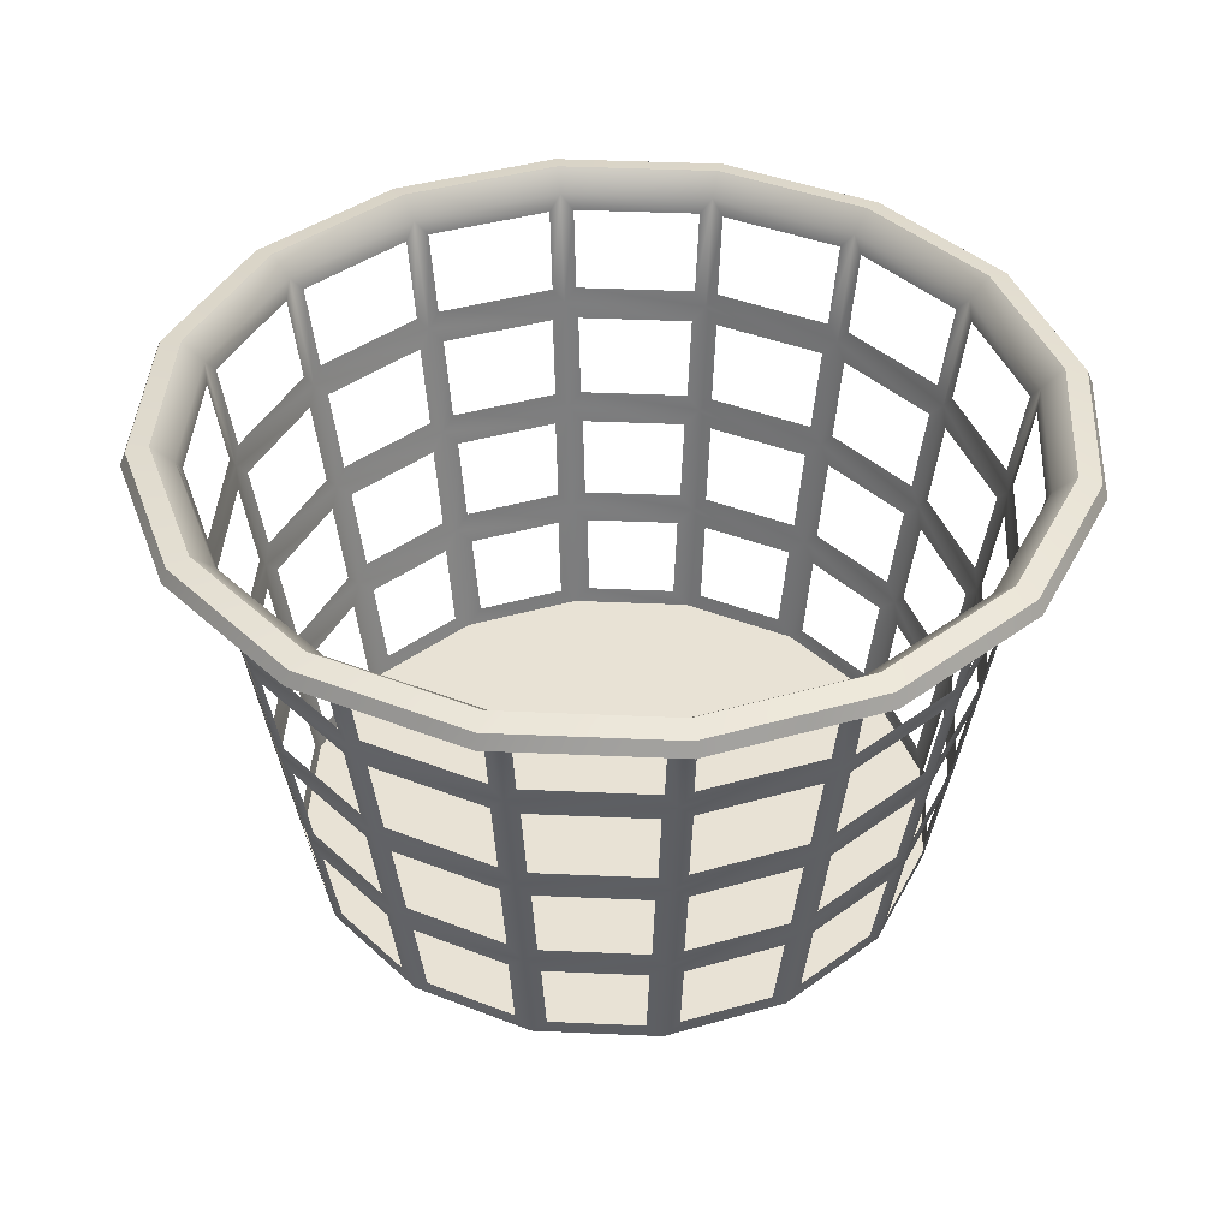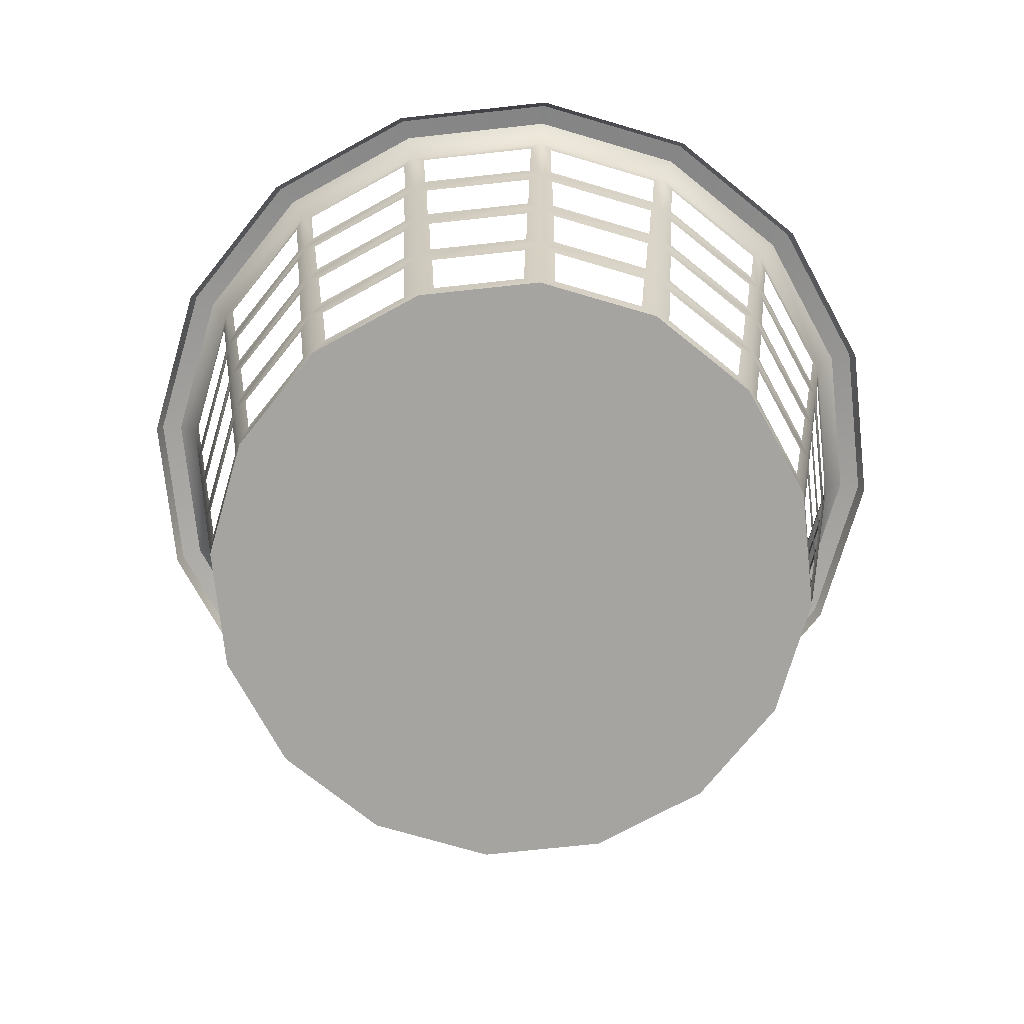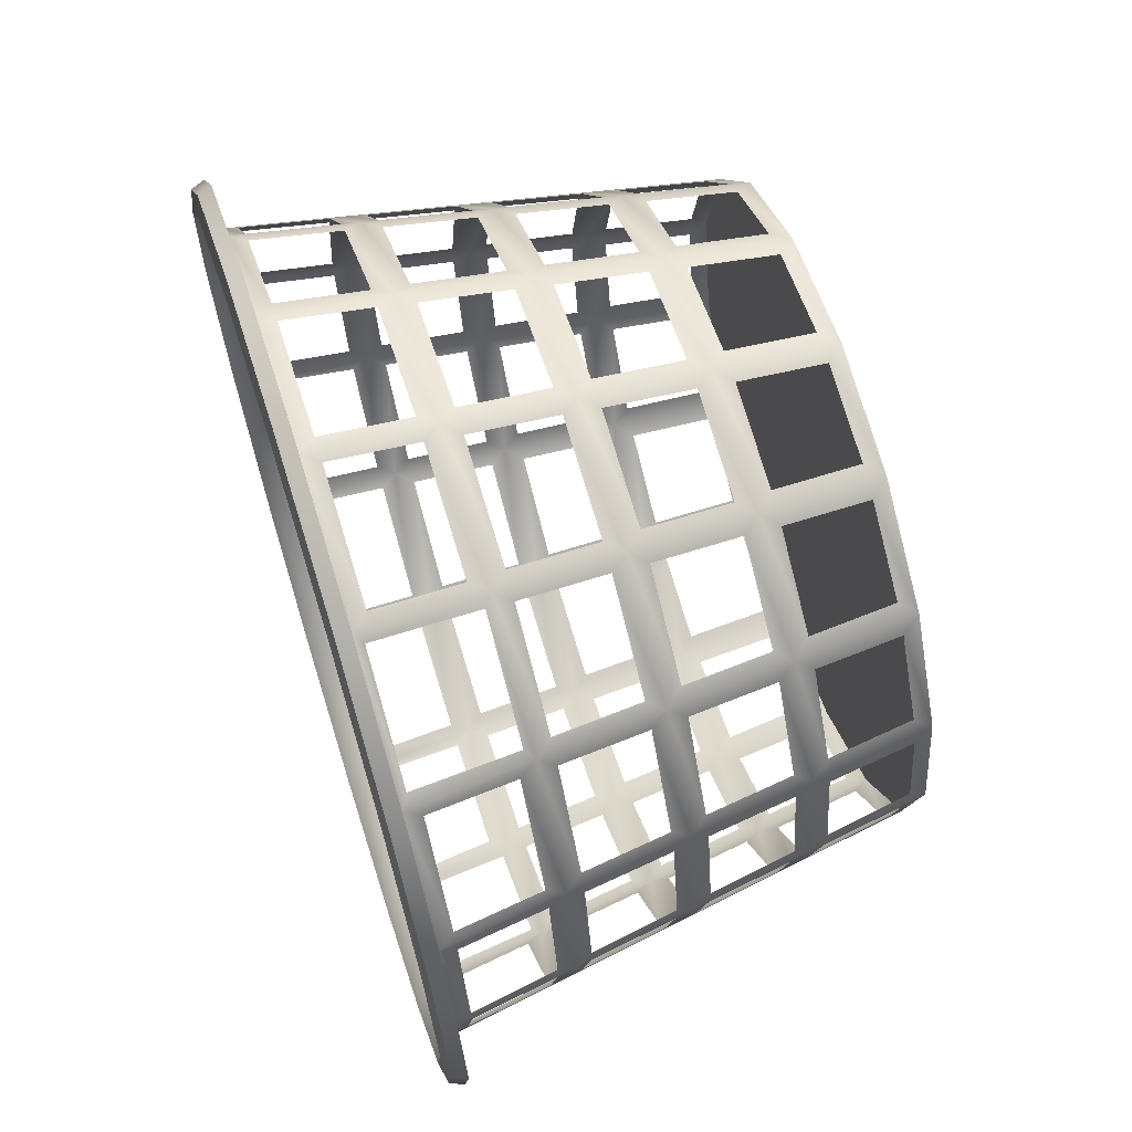
<metadata>
{"format":"obj","ext":"obj","renderer":"f3d","projection":"perspective","resolution":1024,"background":"white","views":[{"elev":40.6,"azim":-75.6,"up":"+Y"},{"elev":-73.4,"azim":129.9,"up":"+Y"},{"elev":67.0,"azim":-107.4,"up":"+Z"}]}
</metadata>
<code>
v -0.6027 0 1.455
v -1.114 0 1.114
v -1.455 0 0.6027
v -1.575 0 0
v -1.455 0 -0.6027
v -1.114 0 -1.114
v -0.6027 0 -1.455
v 0 0 -1.575
v 0.6027 0 -1.455
v 1.114 0 -1.114
v 1.455 0 -0.6027
v 1.575 0 0
v 1.455 0 0.6027
v 1.114 0 1.114
v 0.6027 0 1.455
v 0 0 1.575
v -0.6403 0.5906 1.546
v -1.183 0.5906 1.183
v -1.546 0.5906 0.6403
v -1.673 0.5906 0
v -1.546 0.5906 -0.6403
v -1.183 0.5906 -1.183
v -0.6403 0.5906 -1.546
v 0 0.5906 -1.673
v 0.6403 0.5906 -1.546
v 1.183 0.5906 -1.183
v 1.546 0.5906 -0.6403
v 1.673 0.5906 0
v 1.546 0.5906 0.6403
v 1.183 0.5906 1.183
v 0.6403 0.5906 1.546
v 0 0.5906 1.673
v -0.678 1.181 1.637
v -1.253 1.181 1.253
v -1.637 1.181 0.678
v -1.772 1.181 0
v -1.637 1.181 -0.678
v -1.253 1.181 -1.253
v -0.678 1.181 -1.637
v 0 1.181 -1.772
v 0.678 1.181 -1.637
v 1.253 1.181 -1.253
v 1.637 1.181 -0.678
v 1.772 1.181 0
v 1.637 1.181 0.678
v 1.253 1.181 1.253
v 0.678 1.181 1.637
v 0 1.181 1.772
v -0.7156 1.772 1.728
v -1.322 1.772 1.322
v -1.728 1.772 0.7156
v -1.87 1.772 0
v -1.728 1.772 -0.7156
v -1.322 1.772 -1.322
v -0.7156 1.772 -1.728
v 0 1.772 -1.87
v 0.7156 1.772 -1.728
v 1.322 1.772 -1.322
v 1.728 1.772 -0.7156
v 1.87 1.772 0
v 1.728 1.772 0.7156
v 1.322 1.772 1.322
v 0.7156 1.772 1.728
v 0 1.772 1.87
v -0.7533 2.362 1.819
v -1.392 2.362 1.392
v -1.819 2.362 0.7533
v -1.968 2.362 0
v -1.819 2.362 -0.7533
v -1.392 2.362 -1.392
v -0.7533 2.362 -1.819
v 0 2.362 -1.968
v 0.7533 2.362 -1.819
v 1.392 2.362 -1.392
v 1.819 2.362 -0.7533
v 1.968 2.362 0
v 1.819 2.362 0.7533
v 1.392 2.362 1.392
v 0.7533 2.362 1.819
v 0 2.362 1.968
v -0.7927 2.461 1.914
v -1.465 2.461 1.465
v 0 2.461 2.071
v -1.914 2.461 0.7927
v -2.071 2.461 0
v -1.914 2.461 -0.7927
v -1.465 2.461 -1.465
v -0.7927 2.461 -1.914
v 0 2.461 -2.071
v 0.7927 2.461 -1.914
v 1.465 2.461 -1.465
v 1.914 2.461 -0.7927
v 2.071 2.461 0
v 1.914 2.461 0.7927
v 1.465 2.461 1.465
v 0.7927 2.461 1.914
v -0.8342 2.438 2.014
v -1.541 2.438 1.541
v 0 2.438 2.18
v -2.014 2.438 0.8342
v 0.8342 2.438 2.014
v -2.18 2.438 0
v -2.014 2.438 -0.8342
v -1.541 2.438 -1.541
v -0.8342 2.438 -2.014
v 0 2.438 -2.18
v 0.8342 2.438 -2.014
v 1.541 2.438 -1.541
v 2.014 2.438 -0.8342
v 2.18 2.438 0
v 2.014 2.438 0.8342
v 1.541 2.438 1.541
v -0.845 2.368 2.04
v -1.561 2.368 1.561
v 0 2.368 2.208
v -2.04 2.368 0.845
v 0.845 2.368 2.04
v -2.208 2.368 0
v 1.561 2.368 1.561
v -2.04 2.368 -0.845
v -1.561 2.368 -1.561
v -0.845 2.368 -2.04
v 0 2.368 -2.208
v 0.845 2.368 -2.04
v 1.561 2.368 -1.561
v 2.04 2.368 -0.845
v 2.208 2.368 0
v 2.04 2.368 0.845
v -0.7904 2.455 1.908
v 0 2.455 2.066
v 0.7904 2.455 1.908
v 1.461 2.455 1.461
v 1.908 2.455 0.7904
v 2.066 2.455 0
v 1.908 2.455 -0.7904
v 1.461 2.455 -1.461
v 0.7904 2.455 -1.908
v 0 2.455 -2.066
v -0.7904 2.455 -1.908
v -1.461 2.455 -1.461
v -1.908 2.455 -0.7904
v -2.066 2.455 0
v -1.908 2.455 0.7904
v -1.461 2.455 1.461
v -0.673 0.08382 1.423
v -0.6999 0.5067 1.488
v -1.106 0.5067 1.217
v -1.056 0.08382 1.167
v -0.5502 0 1.328
v 0 0 1.438
v 0.5502 0 1.328
v 1.017 0 1.017
v 1.328 0 0.5502
v 1.438 0 0
v 1.328 0 -0.5502
v 1.017 0 -1.017
v 0.5502 0 -1.328
v 0 0 -1.438
v -0.5502 0 -1.328
v -1.017 0 -1.017
v -1.328 0 -0.5502
v -1.438 0 0
v -1.328 0 0.5502
v -1.017 0 1.017
v -0.5282 0.08382 1.483
v -0.5552 0.5067 1.548
v -0.07665 0.5067 1.643
v -0.07665 0.08382 1.573
v -1.167 0.08382 1.056
v -1.217 0.5067 1.106
v -1.488 0.5067 0.6999
v -1.423 0.08382 0.673
v -1.483 0.08382 0.5282
v -1.548 0.5067 0.5552
v -1.643 0.5067 0.07665
v -1.573 0.08382 0.07665
v -1.573 0.08382 -0.07664
v -1.643 0.5067 -0.07664
v -1.548 0.5067 -0.5552
v -1.483 0.08382 -0.5282
v -1.423 0.08382 -0.673
v -1.488 0.5067 -0.6999
v -1.217 0.5067 -1.106
v -1.167 0.08382 -1.056
v -1.056 0.08382 -1.167
v -1.106 0.5067 -1.217
v -0.6999 0.5067 -1.488
v -0.673 0.08382 -1.423
v -0.5282 0.08382 -1.483
v -0.5552 0.5067 -1.548
v -0.07665 0.5067 -1.643
v -0.07665 0.08382 -1.573
v 0.07665 0.08382 -1.573
v 0.07665 0.5067 -1.643
v 0.5552 0.5067 -1.548
v 0.5282 0.08382 -1.483
v 0.673 0.08382 -1.423
v 0.6999 0.5067 -1.488
v 1.106 0.5067 -1.217
v 1.056 0.08382 -1.167
v 1.167 0.08382 -1.056
v 1.217 0.5067 -1.106
v 1.488 0.5067 -0.6999
v 1.423 0.08382 -0.673
v 1.483 0.08382 -0.5282
v 1.548 0.5067 -0.5552
v 1.643 0.5067 -0.07665
v 1.573 0.08382 -0.07665
v 1.573 0.08382 0.07665
v 1.643 0.5067 0.07665
v 1.548 0.5067 0.5552
v 1.483 0.08382 0.5282
v 1.423 0.08382 0.673
v 1.488 0.5067 0.6999
v 1.217 0.5067 1.106
v 1.167 0.08382 1.056
v 1.056 0.08382 1.167
v 1.106 0.5067 1.217
v 0.6999 0.5067 1.488
v 0.673 0.08382 1.423
v 0.5282 0.08382 1.483
v 0.5552 0.5067 1.548
v 0.07665 0.5067 1.643
v 0.07665 0.08382 1.573
v -0.7058 0.6744 1.517
v -0.7328 1.097 1.582
v -1.18 1.097 1.283
v -1.13 0.6744 1.233
v -0.5716 0.6744 1.573
v -0.5985 1.097 1.638
v -0.071 1.097 1.743
v -0.071 0.6744 1.672
v -1.233 0.6744 1.13
v -1.283 1.097 1.18
v -1.582 1.097 0.7328
v -1.517 0.6744 0.7058
v -1.573 0.6744 0.5716
v -1.638 1.097 0.5985
v -1.743 1.097 0.071
v -1.672 0.6744 0.071
v -1.672 0.6744 -0.07099
v -1.743 1.097 -0.07099
v -1.638 1.097 -0.5985
v -1.573 0.6744 -0.5716
v -1.517 0.6744 -0.7058
v -1.582 1.097 -0.7328
v -1.283 1.097 -1.18
v -1.233 0.6744 -1.13
v -1.13 0.6744 -1.233
v -1.18 1.097 -1.283
v -0.7328 1.097 -1.582
v -0.7058 0.6744 -1.517
v -0.5716 0.6744 -1.573
v -0.5985 1.097 -1.638
v -0.071 1.097 -1.743
v -0.071 0.6744 -1.672
v 0.071 0.6744 -1.672
v 0.071 1.097 -1.743
v 0.5985 1.097 -1.638
v 0.5716 0.6744 -1.573
v 0.7058 0.6744 -1.517
v 0.7328 1.097 -1.582
v 1.18 1.097 -1.283
v 1.13 0.6744 -1.233
v 1.233 0.6744 -1.13
v 1.283 1.097 -1.18
v 1.582 1.097 -0.7328
v 1.517 0.6744 -0.7058
v 1.573 0.6744 -0.5716
v 1.638 1.097 -0.5985
v 1.743 1.097 -0.071
v 1.672 0.6744 -0.071
v 1.672 0.6744 0.071
v 1.743 1.097 0.071
v 1.638 1.097 0.5985
v 1.573 0.6744 0.5716
v 1.517 0.6744 0.7058
v 1.582 1.097 0.7328
v 1.283 1.097 1.18
v 1.233 0.6744 1.13
v 1.13 0.6744 1.233
v 1.18 1.097 1.283
v 0.7328 1.097 1.582
v 0.7058 0.6744 1.517
v 0.5716 0.6744 1.573
v 0.5985 1.097 1.638
v 0.071 1.097 1.743
v 0.071 0.6744 1.672
v -0.7387 1.265 1.611
v -0.7657 1.688 1.676
v -1.254 1.688 1.349
v -1.205 1.265 1.3
v -0.6149 1.265 1.663
v -0.6418 1.688 1.728
v -0.06535 1.688 1.842
v -0.06535 1.265 1.772
v -1.3 1.265 1.205
v -1.349 1.688 1.254
v -1.676 1.688 0.7657
v -1.611 1.265 0.7387
v -1.663 1.265 0.6149
v -1.728 1.688 0.6418
v -1.842 1.688 0.06535
v -1.772 1.265 0.06535
v -1.772 1.265 -0.06535
v -1.842 1.688 -0.06535
v -1.728 1.688 -0.6418
v -1.663 1.265 -0.6149
v -1.611 1.265 -0.7387
v -1.676 1.688 -0.7657
v -1.349 1.688 -1.254
v -1.3 1.265 -1.205
v -1.205 1.265 -1.3
v -1.254 1.688 -1.349
v -0.7657 1.688 -1.676
v -0.7387 1.265 -1.611
v -0.6149 1.265 -1.663
v -0.6418 1.688 -1.728
v -0.06535 1.688 -1.842
v -0.06535 1.265 -1.772
v 0.06535 1.265 -1.772
v 0.06535 1.688 -1.842
v 0.6418 1.688 -1.728
v 0.6149 1.265 -1.663
v 0.7387 1.265 -1.611
v 0.7657 1.688 -1.676
v 1.254 1.688 -1.349
v 1.205 1.265 -1.3
v 1.3 1.265 -1.205
v 1.349 1.688 -1.254
v 1.676 1.688 -0.7657
v 1.611 1.265 -0.7387
v 1.663 1.265 -0.6149
v 1.728 1.688 -0.6418
v 1.842 1.688 -0.06535
v 1.772 1.265 -0.06535
v 1.772 1.265 0.06535
v 1.842 1.688 0.06535
v 1.728 1.688 0.6418
v 1.663 1.265 0.6149
v 1.611 1.265 0.7387
v 1.676 1.688 0.7657
v 1.349 1.688 1.254
v 1.3 1.265 1.205
v 1.205 1.265 1.3
v 1.254 1.688 1.349
v 0.7657 1.688 1.676
v 0.7387 1.265 1.611
v 0.6149 1.265 1.663
v 0.6418 1.688 1.728
v 0.06535 1.688 1.842
v 0.06535 1.265 1.772
v -0.7716 1.813 1.705
v -0.7986 2.321 1.77
v -1.329 2.321 1.416
v -1.279 1.813 1.366
v -0.6582 1.855 1.753
v -0.6852 2.278 1.818
v -0.05969 2.278 1.942
v -0.05969 1.855 1.872
v -1.366 1.855 1.279
v -1.416 2.278 1.329
v -1.77 2.278 0.7986
v -1.705 1.855 0.7716
v -1.753 1.855 0.6582
v -1.818 2.278 0.6852
v -1.942 2.278 0.05969
v -1.872 1.855 0.05969
v -1.872 1.855 -0.05969
v -1.942 2.278 -0.05969
v -1.818 2.278 -0.6852
v -1.753 1.855 -0.6582
v -1.705 1.855 -0.7716
v -1.77 2.278 -0.7986
v -1.416 2.278 -1.329
v -1.366 1.855 -1.279
v -1.279 1.813 -1.366
v -1.329 2.321 -1.416
v -0.7986 2.321 -1.77
v -0.7716 1.813 -1.705
v -0.6582 1.855 -1.753
v -0.6852 2.278 -1.818
v -0.05969 2.278 -1.942
v -0.05969 1.855 -1.872
v 0.05969 1.855 -1.872
v 0.05969 2.278 -1.942
v 0.6852 2.278 -1.818
v 0.6582 1.855 -1.753
v 0.7716 1.855 -1.705
v 0.7986 2.278 -1.77
v 1.329 2.278 -1.416
v 1.279 1.855 -1.366
v 1.366 1.855 -1.279
v 1.416 2.278 -1.329
v 1.77 2.278 -0.7986
v 1.705 1.855 -0.7716
v 1.753 1.855 -0.6582
v 1.818 2.278 -0.6852
v 1.942 2.278 -0.05969
v 1.872 1.855 -0.05969
v 1.872 1.855 0.05969
v 1.942 2.278 0.05969
v 1.818 2.278 0.6852
v 1.753 1.855 0.6582
v 1.705 1.855 0.7716
v 1.77 2.278 0.7986
v 1.416 2.278 1.329
v 1.366 1.855 1.279
v 1.279 1.855 1.366
v 1.329 2.278 1.416
v 0.7986 2.278 1.77
v 0.7716 1.855 1.705
v 0.6582 1.855 1.753
v 0.6852 2.278 1.818
v 0.05969 2.278 1.942
v 0.05969 1.855 1.872
g lo_bskt
f 98 97 81 82
f 97 99 83 81
f 100 98 82 84
f 99 101 96 83
f 102 100 84 85
f 103 102 85 86
f 104 103 86 87
f 105 104 87 88
f 106 105 88 89
f 107 106 89 90
f 108 107 90 91
f 109 108 91 92
f 110 109 92 93
f 111 110 93 94
f 112 111 94 95
f 101 112 95 96
f 114 113 97 98
f 113 115 99 97
f 116 114 98 100
f 115 117 101 99
f 118 116 100 102
f 117 119 112 101
f 120 118 102 103
f 121 120 103 104
f 122 121 104 105
f 123 122 105 106
f 124 123 106 107
f 125 124 107 108
f 126 125 108 109
f 127 126 109 110
f 128 127 110 111
f 119 128 111 112
f 144 129 65 66
f 144 82 81 129
f 129 130 80 65
f 129 81 83 130
f 143 144 66 67
f 143 84 82 144
f 142 143 67 68
f 142 85 84 143
f 141 142 68 69
f 141 86 85 142
f 140 141 69 70
f 140 87 86 141
f 139 140 70 71
f 139 88 87 140
f 138 139 71 72
f 138 89 88 139
f 137 138 72 73
f 137 90 89 138
f 136 137 73 74
f 136 91 90 137
f 135 136 74 75
f 135 92 91 136
f 134 135 75 76
f 134 93 92 135
f 133 134 76 77
f 133 94 93 134
f 132 133 77 78
f 132 95 94 133
f 131 132 78 79
f 131 96 95 132
f 130 131 79 80
f 130 83 96 131
f 146 17 1 145
f 147 18 17 146
f 148 2 18 147
f 145 1 2 148
f 170 18 2 169
f 171 19 18 170
f 172 3 19 171
f 169 2 3 172
f 174 19 3 173
f 175 20 19 174
f 176 4 20 175
f 173 3 4 176
f 178 20 4 177
f 179 21 20 178
f 180 5 21 179
f 177 4 5 180
f 182 21 5 181
f 183 22 21 182
f 184 6 22 183
f 181 5 6 184
f 186 22 6 185
f 187 23 22 186
f 188 7 23 187
f 185 6 7 188
f 190 23 7 189
f 191 24 23 190
f 192 8 24 191
f 189 7 8 192
f 194 24 8 193
f 195 25 24 194
f 196 9 25 195
f 193 8 9 196
f 198 25 9 197
f 199 26 25 198
f 200 10 26 199
f 197 9 10 200
f 202 26 10 201
f 203 27 26 202
f 204 11 27 203
f 201 10 11 204
f 206 27 11 205
f 207 28 27 206
f 208 12 28 207
f 205 11 12 208
f 210 28 12 209
f 211 29 28 210
f 212 13 29 211
f 209 12 13 212
f 214 29 13 213
f 215 30 29 214
f 216 14 30 215
f 213 13 14 216
f 218 30 14 217
f 219 31 30 218
f 220 15 31 219
f 217 14 15 220
f 222 31 15 221
f 223 32 31 222
f 224 16 32 223
f 221 15 16 224
f 167 32 16 168
f 166 17 32 167
f 165 1 17 166
f 168 16 1 165
f 226 33 17 225
f 227 34 33 226
f 228 18 34 227
f 225 17 18 228
f 234 34 18 233
f 235 35 34 234
f 236 19 35 235
f 233 18 19 236
f 238 35 19 237
f 239 36 35 238
f 240 20 36 239
f 237 19 20 240
f 242 36 20 241
f 243 37 36 242
f 244 21 37 243
f 241 20 21 244
f 246 37 21 245
f 247 38 37 246
f 248 22 38 247
f 245 21 22 248
f 250 38 22 249
f 251 39 38 250
f 252 23 39 251
f 249 22 23 252
f 254 39 23 253
f 255 40 39 254
f 256 24 40 255
f 253 23 24 256
f 258 40 24 257
f 259 41 40 258
f 260 25 41 259
f 257 24 25 260
f 262 41 25 261
f 263 42 41 262
f 264 26 42 263
f 261 25 26 264
f 266 42 26 265
f 267 43 42 266
f 268 27 43 267
f 265 26 27 268
f 270 43 27 269
f 271 44 43 270
f 272 28 44 271
f 269 27 28 272
f 274 44 28 273
f 275 45 44 274
f 276 29 45 275
f 273 28 29 276
f 278 45 29 277
f 279 46 45 278
f 280 30 46 279
f 277 29 30 280
f 282 46 30 281
f 283 47 46 282
f 284 31 47 283
f 281 30 31 284
f 286 47 31 285
f 287 48 47 286
f 288 32 48 287
f 285 31 32 288
f 231 48 32 232
f 230 33 48 231
f 229 17 33 230
f 232 32 17 229
f 290 49 33 289
f 291 50 49 290
f 292 34 50 291
f 289 33 34 292
f 298 50 34 297
f 299 51 50 298
f 300 35 51 299
f 297 34 35 300
f 302 51 35 301
f 303 52 51 302
f 304 36 52 303
f 301 35 36 304
f 306 52 36 305
f 307 53 52 306
f 308 37 53 307
f 305 36 37 308
f 310 53 37 309
f 311 54 53 310
f 312 38 54 311
f 309 37 38 312
f 314 54 38 313
f 315 55 54 314
f 316 39 55 315
f 313 38 39 316
f 318 55 39 317
f 319 56 55 318
f 320 40 56 319
f 317 39 40 320
f 322 56 40 321
f 323 57 56 322
f 324 41 57 323
f 321 40 41 324
f 326 57 41 325
f 327 58 57 326
f 328 42 58 327
f 325 41 42 328
f 330 58 42 329
f 331 59 58 330
f 332 43 59 331
f 329 42 43 332
f 334 59 43 333
f 335 60 59 334
f 336 44 60 335
f 333 43 44 336
f 338 60 44 337
f 339 61 60 338
f 340 45 61 339
f 337 44 45 340
f 342 61 45 341
f 343 62 61 342
f 344 46 62 343
f 341 45 46 344
f 346 62 46 345
f 347 63 62 346
f 348 47 63 347
f 345 46 47 348
f 350 63 47 349
f 351 64 63 350
f 352 48 64 351
f 349 47 48 352
f 295 64 48 296
f 294 49 64 295
f 293 33 49 294
f 296 48 33 293
f 354 65 49 353
f 355 66 65 354
f 356 50 66 355
f 353 49 50 356
f 362 66 50 361
f 363 67 66 362
f 364 51 67 363
f 361 50 51 364
f 366 67 51 365
f 367 68 67 366
f 368 52 68 367
f 365 51 52 368
f 370 68 52 369
f 371 69 68 370
f 372 53 69 371
f 369 52 53 372
f 374 69 53 373
f 375 70 69 374
f 376 54 70 375
f 373 53 54 376
f 378 70 54 377
f 379 71 70 378
f 380 55 71 379
f 377 54 55 380
f 382 71 55 381
f 383 72 71 382
f 384 56 72 383
f 381 55 56 384
f 386 72 56 385
f 387 73 72 386
f 388 57 73 387
f 385 56 57 388
f 390 73 57 389
f 391 74 73 390
f 392 58 74 391
f 389 57 58 392
f 394 74 58 393
f 395 75 74 394
f 396 59 75 395
f 393 58 59 396
f 398 75 59 397
f 399 76 75 398
f 400 60 76 399
f 397 59 60 400
f 402 76 60 401
f 403 77 76 402
f 404 61 77 403
f 401 60 61 404
f 406 77 61 405
f 407 78 77 406
f 408 62 78 407
f 405 61 62 408
f 410 78 62 409
f 411 79 78 410
f 412 63 79 411
f 409 62 63 412
f 414 79 63 413
f 415 80 79 414
f 416 64 80 415
f 413 63 64 416
f 359 80 64 360
f 358 65 80 359
f 357 49 65 358
f 360 64 49 357
f 163 3 2 164
f 162 4 3 163
f 161 5 4 162
f 160 6 5 161
f 159 7 6 160
f 158 8 7 159
f 157 9 8 158
f 156 10 9 157
f 155 11 10 156
f 154 12 11 155
f 153 13 12 154
f 152 14 13 153
f 151 15 14 152
f 150 16 15 151
f 149 1 16 150
f 164 2 1 149
f 149 150 151 152 153 154 155 156 157 158 159 160 161 162 163 164

</code>
